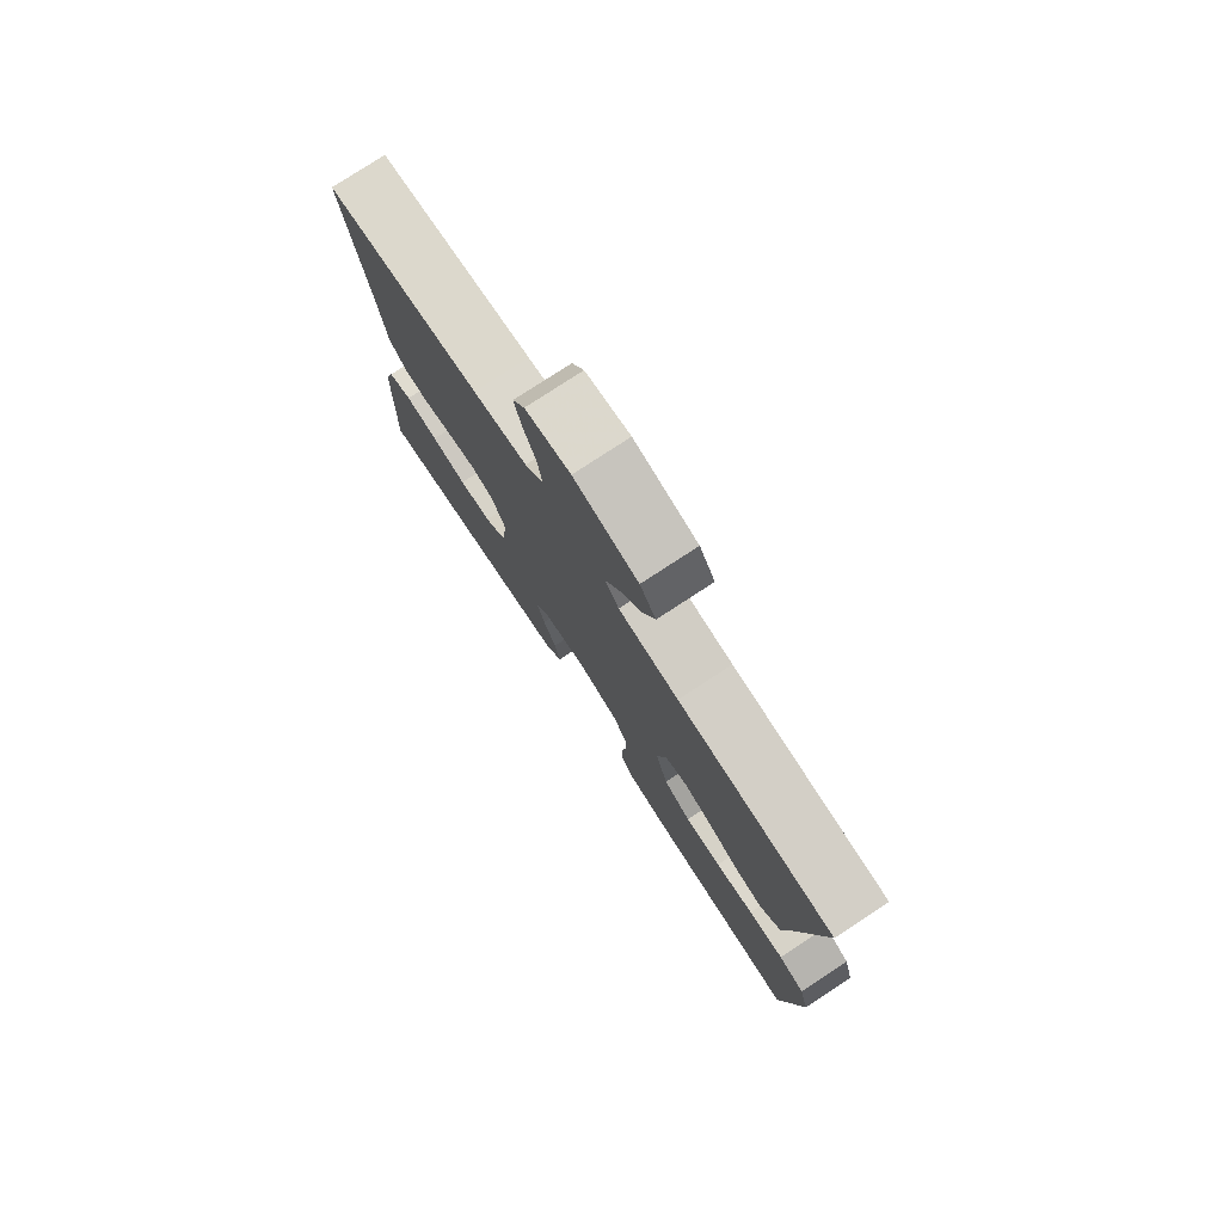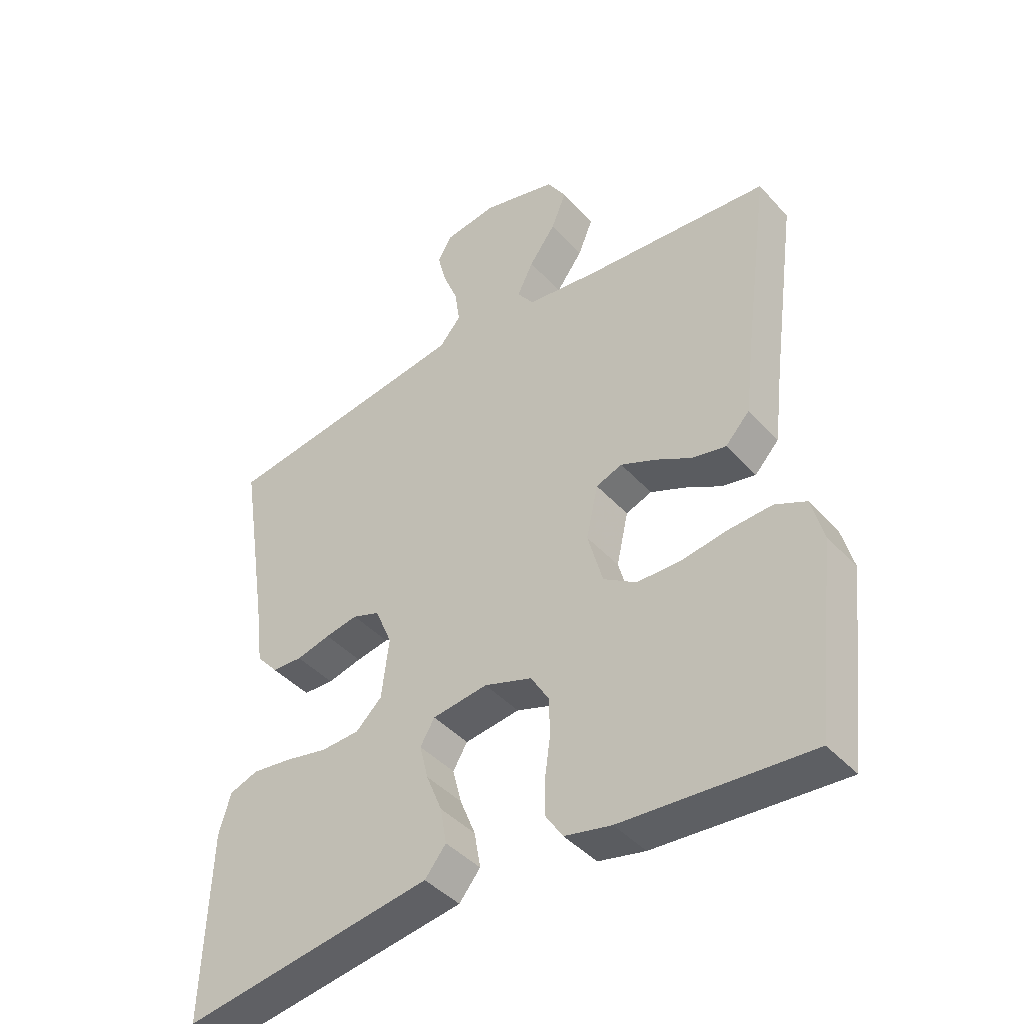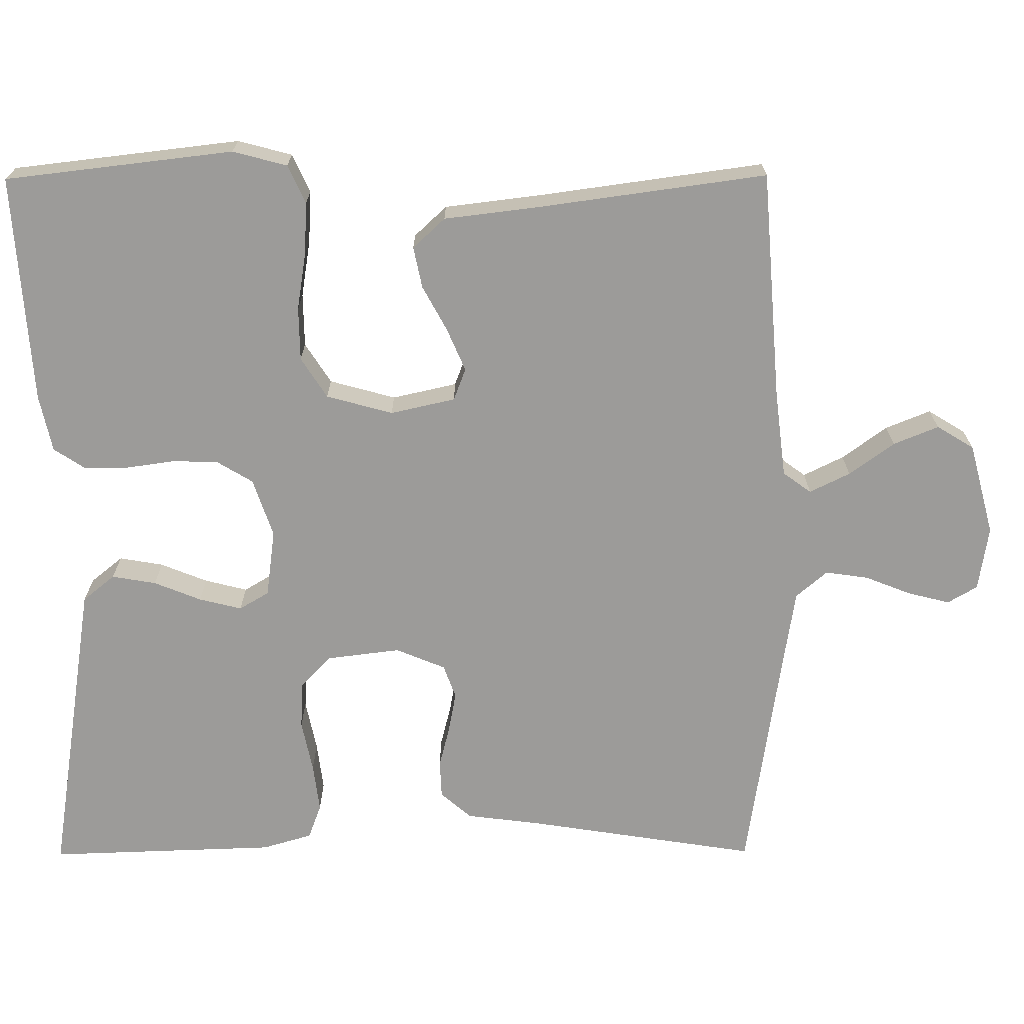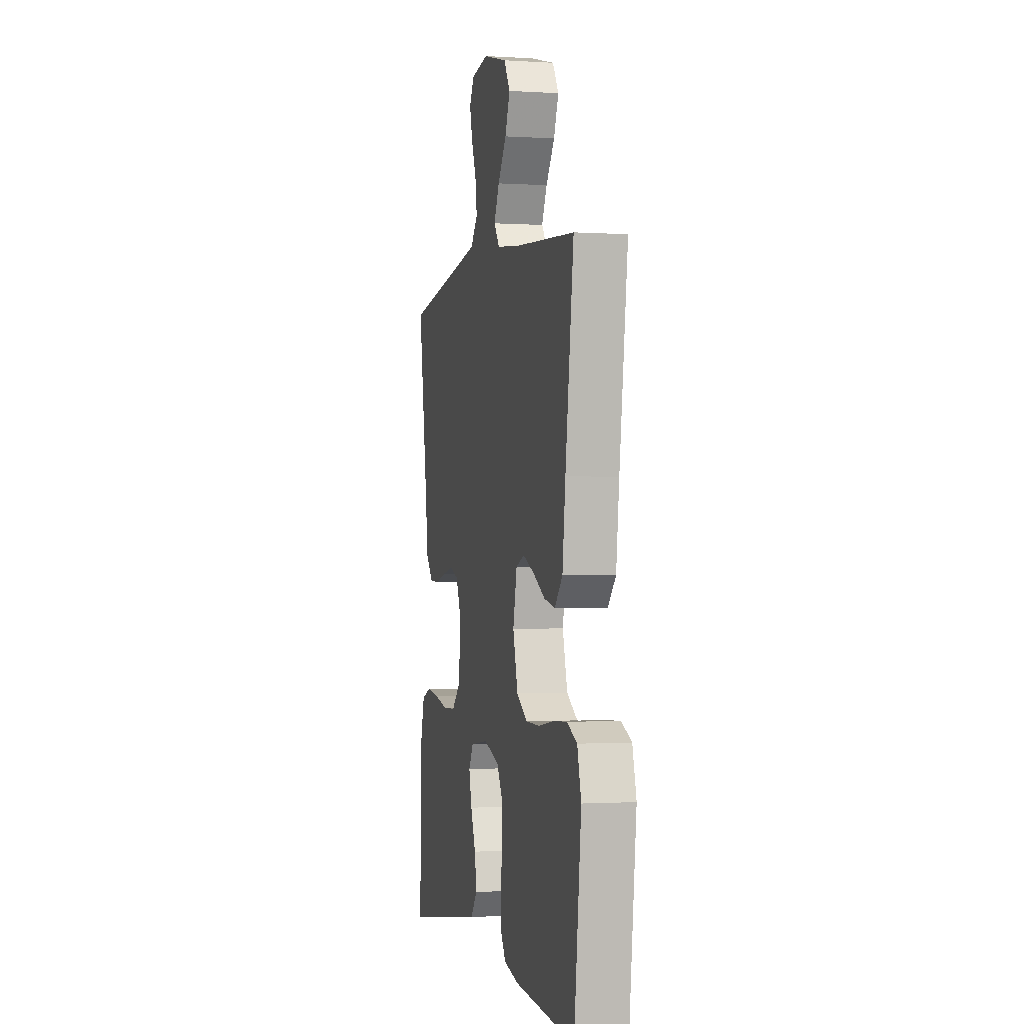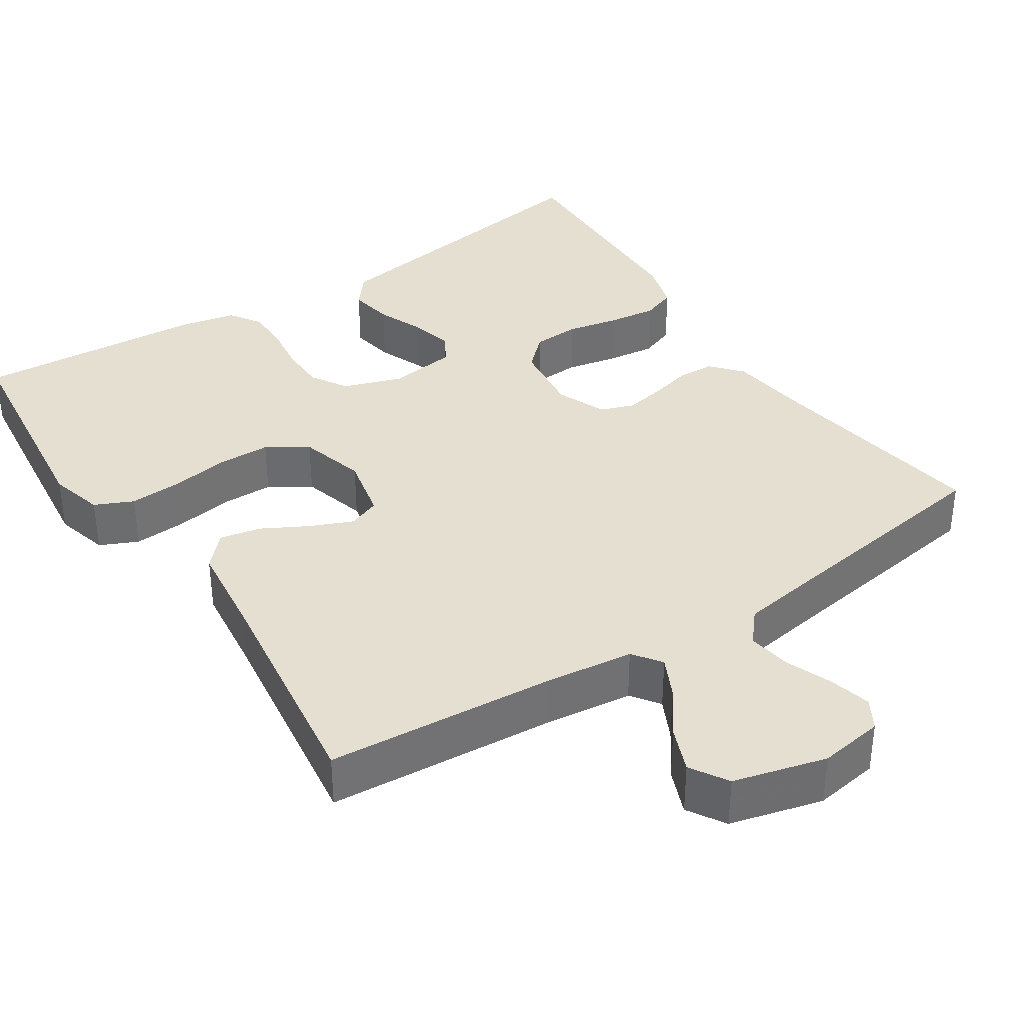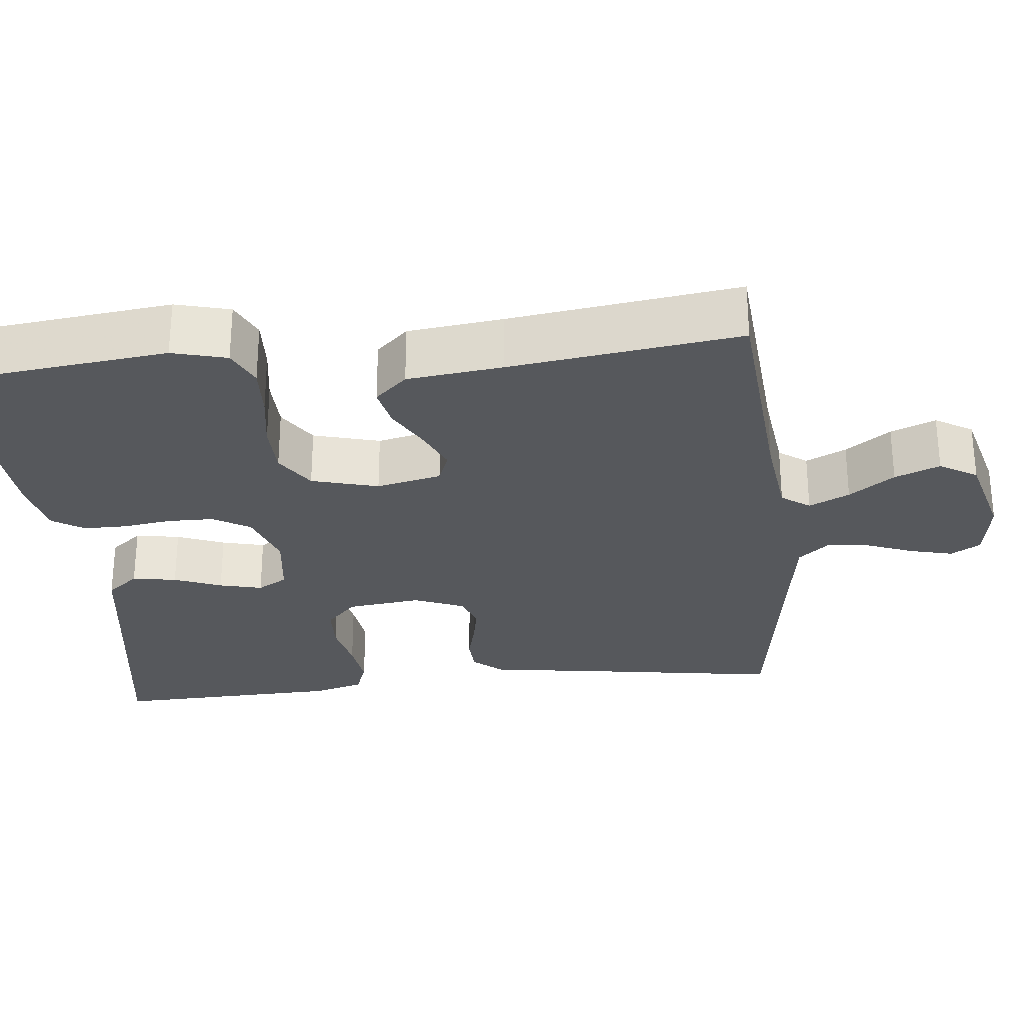
<metadata>
{"format":"obj","ext":"obj","renderer":"f3d","projection":"perspective","resolution":1024,"background":"white","views":[{"elev":78.1,"azim":-123.2,"up":"+Z"},{"elev":-42.7,"azim":-141.7,"up":"+Z"},{"elev":-69.7,"azim":-89.7,"up":"+Y"},{"elev":-1.0,"azim":-103.2,"up":"+Z"},{"elev":36.6,"azim":-33.4,"up":"+Y"},{"elev":-28.0,"azim":-83.9,"up":"+Y"}]}
</metadata>
<code>
v 0.5 0.07 0.5
v 0.453 0.07 0.2
v 0.44 0.07 0.099
v 0.405 0.07 0.059
v 0.356 0.07 0.057
v 0.301 0.07 0.071
v 0.248 0.07 0.081
v 0.204 0.07 0.065
v 0.177 0.07 0
v 0.189 0.07 -0.097
v 0.231 0.07 -0.137
v 0.293 0.07 -0.14
v 0.361 0.07 -0.126
v 0.425 0.07 -0.118
v 0.471 0.07 -0.135
v 0.49 0.07 -0.2
v 0.5 0.07 -0.5
v 0.2 0.07 -0.453
v 0.097 0.07 -0.437
v 0.063 0.07 -0.395
v 0.073 0.07 -0.337
v 0.098 0.07 -0.275
v 0.112 0.07 -0.219
v 0.089 0.07 -0.18
v 0 0.07 -0.168
v -0.077 0.07 -0.194
v -0.106 0.07 -0.242
v -0.107 0.07 -0.302
v -0.098 0.07 -0.366
v -0.098 0.07 -0.423
v -0.125 0.07 -0.464
v -0.2 0.07 -0.48
v -0.5 0.07 -0.5
v -0.535 0.07 -0.2
v -0.516 0.07 -0.129
v -0.466 0.07 -0.106
v -0.397 0.07 -0.11
v -0.322 0.07 -0.122
v -0.252 0.07 -0.121
v -0.199 0.07 -0.087
v -0.175 0.07 0
v -0.194 0.07 0.085
v -0.236 0.07 0.101
v -0.292 0.07 0.077
v -0.351 0.07 0.045
v -0.405 0.07 0.034
v -0.444 0.07 0.076
v -0.459 0.07 0.2
v -0.5 0.07 0.5
v -0.2 0.07 0.523
v -0.085 0.07 0.537
v -0.058 0.07 0.574
v -0.084 0.07 0.627
v -0.127 0.07 0.686
v -0.151 0.07 0.745
v -0.121 0.07 0.794
v 0 0.07 0.826
v 0.085 0.07 0.813
v 0.108 0.07 0.774
v 0.094 0.07 0.719
v 0.07 0.07 0.658
v 0.062 0.07 0.602
v 0.097 0.07 0.561
v 0.2 0.07 0.545
v 0.5 0 0.5
v 0.453 0 0.2
v 0.44 0 0.099
v 0.405 0 0.059
v 0.356 0 0.057
v 0.301 0 0.071
v 0.248 0 0.081
v 0.204 0 0.065
v 0.177 0 0
v 0.189 0 -0.097
v 0.231 0 -0.137
v 0.293 0 -0.14
v 0.361 0 -0.126
v 0.425 0 -0.118
v 0.471 0 -0.135
v 0.49 0 -0.2
v 0.5 0 -0.5
v 0.2 0 -0.453
v 0.097 0 -0.437
v 0.063 0 -0.395
v 0.073 0 -0.337
v 0.098 0 -0.275
v 0.112 0 -0.219
v 0.089 0 -0.18
v 0 0 -0.168
v -0.077 0 -0.194
v -0.106 0 -0.242
v -0.107 0 -0.302
v -0.098 0 -0.366
v -0.098 0 -0.423
v -0.125 0 -0.464
v -0.2 0 -0.48
v -0.5 0 -0.5
v -0.535 0 -0.2
v -0.516 0 -0.129
v -0.466 0 -0.106
v -0.397 0 -0.11
v -0.322 0 -0.122
v -0.252 0 -0.121
v -0.199 0 -0.087
v -0.175 0 0
v -0.194 0 0.085
v -0.236 0 0.101
v -0.292 0 0.077
v -0.351 0 0.045
v -0.405 0 0.034
v -0.444 0 0.076
v -0.459 0 0.2
v -0.5 0 0.5
v -0.2 0 0.523
v -0.085 0 0.537
v -0.058 0 0.574
v -0.084 0 0.627
v -0.127 0 0.686
v -0.151 0 0.745
v -0.121 0 0.794
v 0 0 0.826
v 0.085 0 0.813
v 0.108 0 0.774
v 0.094 0 0.719
v 0.07 0 0.658
v 0.062 0 0.602
v 0.097 0 0.561
v 0.2 0 0.545
f 59 60 61
f 58 59 61
f 57 58 61
f 56 57 61
f 55 56 61
f 54 55 61
f 53 54 61
f 52 53 61 62
f 51 52 62 63
f 48 49 50
f 48 50 51
f 47 48 51
f 46 47 51
f 45 46 51
f 44 45 51
f 51 63 64
f 44 51 64
f 43 44 64
f 36 37 38
f 35 36 38
f 34 35 38
f 33 34 38
f 32 33 38
f 31 32 38
f 30 31 38
f 29 30 38
f 28 29 38
f 27 28 38 39
f 26 27 39 40
f 20 21 22
f 19 20 22
f 18 19 22
f 18 22 23
f 17 18 23
f 16 17 23
f 15 16 23
f 14 15 23
f 13 14 23
f 12 13 23
f 11 12 23 24
f 4 5 6
f 3 4 6
f 2 3 6
f 2 6 7
f 2 7 8
f 1 2 8
f 64 1 8
f 43 64 8
f 42 43 8
f 25 26 40 41
f 25 41 42
f 24 25 42
f 11 24 42
f 10 11 42
f 42 8 9
f 9 10 42
f 125 124 123
f 125 123 122
f 125 122 121
f 125 121 120
f 125 120 119
f 125 119 118
f 125 118 117
f 126 125 117 116
f 127 126 116 115
f 114 113 112
f 115 114 112
f 115 112 111
f 115 111 110
f 115 110 109
f 115 109 108
f 128 127 115
f 128 115 108
f 128 108 107
f 102 101 100
f 102 100 99
f 102 99 98
f 102 98 97
f 102 97 96
f 102 96 95
f 102 95 94
f 102 94 93
f 102 93 92
f 103 102 92 91
f 104 103 91 90
f 86 85 84
f 86 84 83
f 86 83 82
f 87 86 82
f 87 82 81
f 87 81 80
f 87 80 79
f 87 79 78
f 87 78 77
f 87 77 76
f 88 87 76 75
f 70 69 68
f 70 68 67
f 70 67 66
f 71 70 66
f 72 71 66
f 72 66 65
f 72 65 128
f 72 128 107
f 72 107 106
f 105 104 90 89
f 106 105 89
f 106 89 88
f 106 88 75
f 106 75 74
f 73 72 106
f 106 74 73
f 1 65 66 2
f 2 66 67 3
f 3 67 68 4
f 4 68 69 5
f 5 69 70 6
f 6 70 71 7
f 7 71 72 8
f 8 72 73 9
f 9 73 74 10
f 10 74 75 11
f 11 75 76 12
f 12 76 77 13
f 13 77 78 14
f 14 78 79 15
f 15 79 80 16
f 16 80 81 17
f 17 81 82 18
f 18 82 83 19
f 19 83 84 20
f 20 84 85 21
f 21 85 86 22
f 22 86 87 23
f 23 87 88 24
f 24 88 89 25
f 25 89 90 26
f 26 90 91 27
f 27 91 92 28
f 28 92 93 29
f 29 93 94 30
f 30 94 95 31
f 31 95 96 32
f 32 96 97 33
f 33 97 98 34
f 34 98 99 35
f 35 99 100 36
f 36 100 101 37
f 37 101 102 38
f 38 102 103 39
f 39 103 104 40
f 40 104 105 41
f 41 105 106 42
f 42 106 107 43
f 43 107 108 44
f 44 108 109 45
f 45 109 110 46
f 46 110 111 47
f 47 111 112 48
f 48 112 113 49
f 49 113 114 50
f 50 114 115 51
f 51 115 116 52
f 52 116 117 53
f 53 117 118 54
f 54 118 119 55
f 55 119 120 56
f 56 120 121 57
f 57 121 122 58
f 58 122 123 59
f 59 123 124 60
f 60 124 125 61
f 61 125 126 62
f 62 126 127 63
f 63 127 128 64
f 64 128 65 1

</code>
